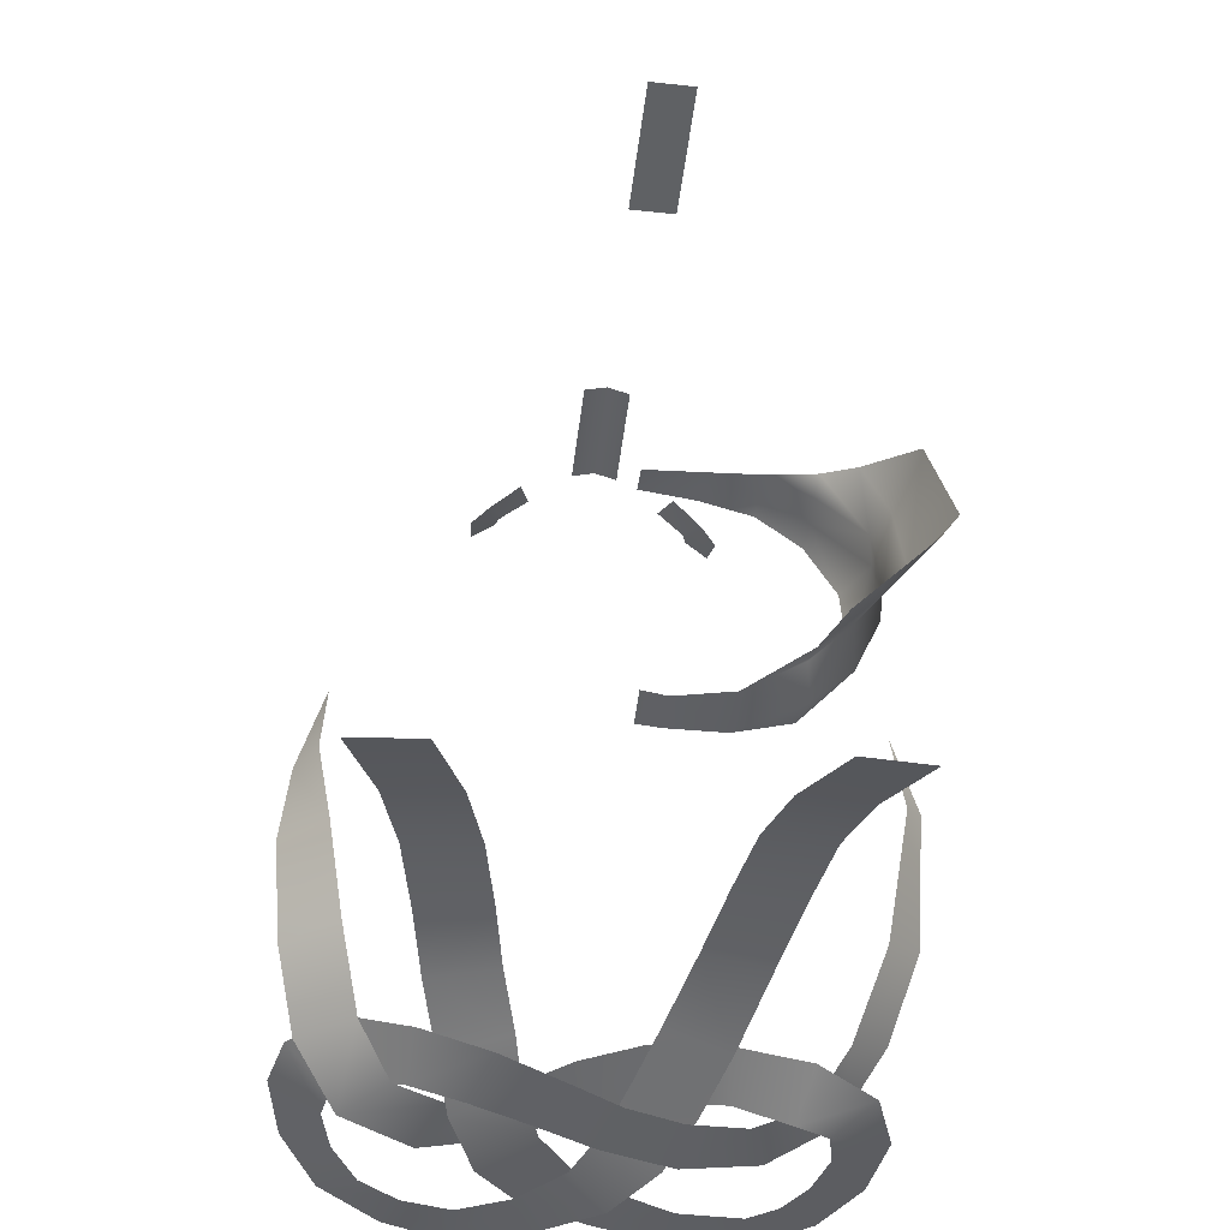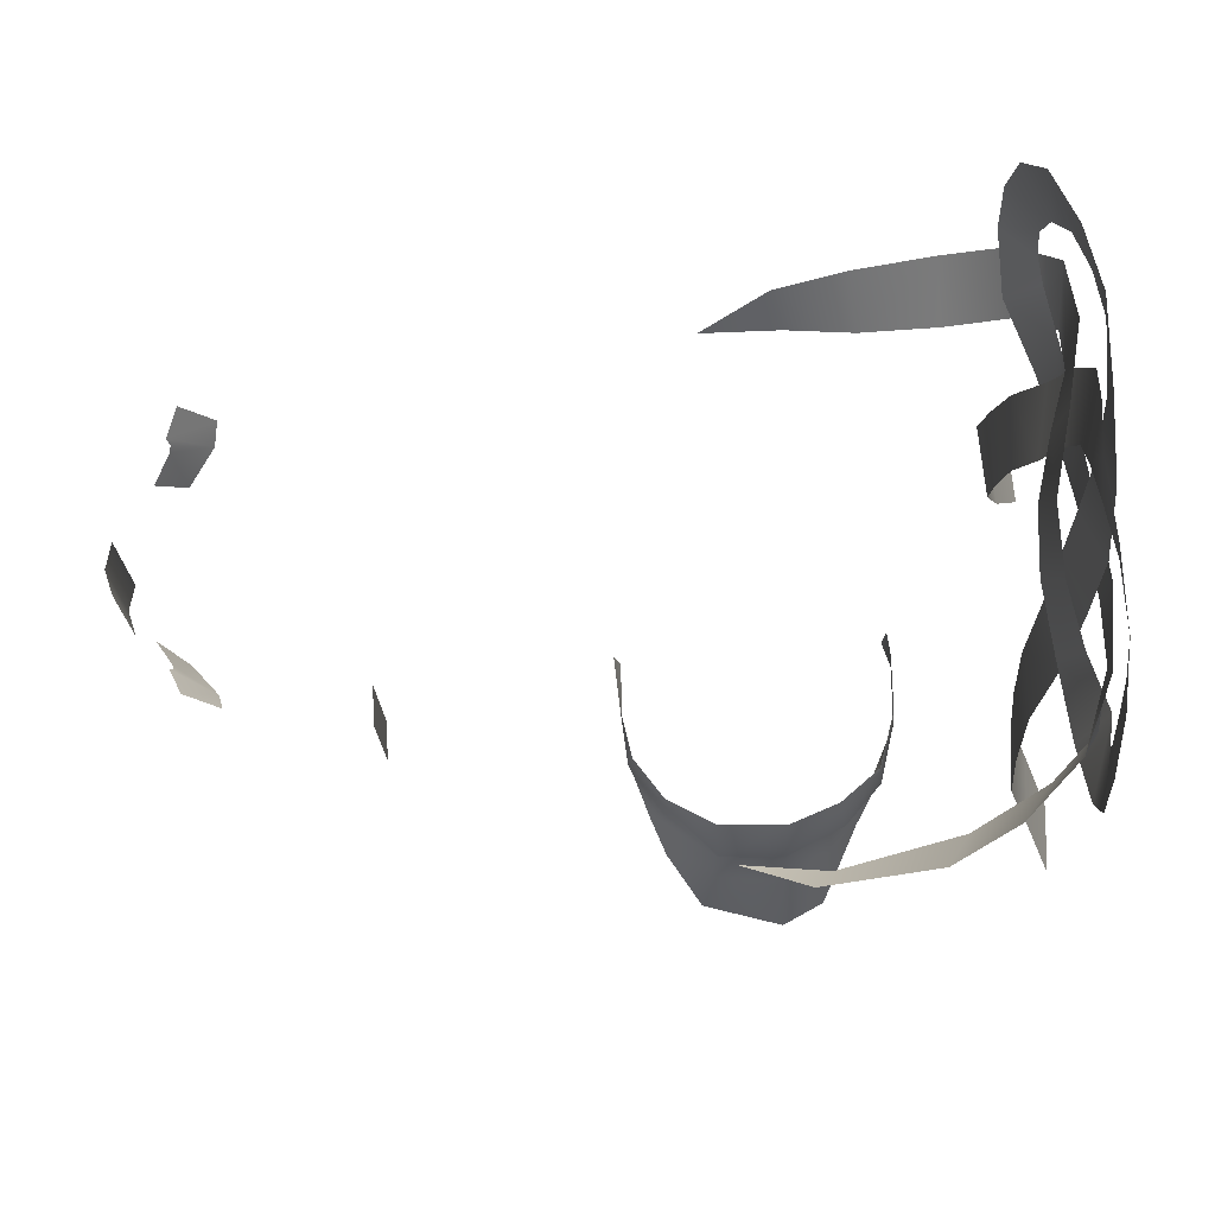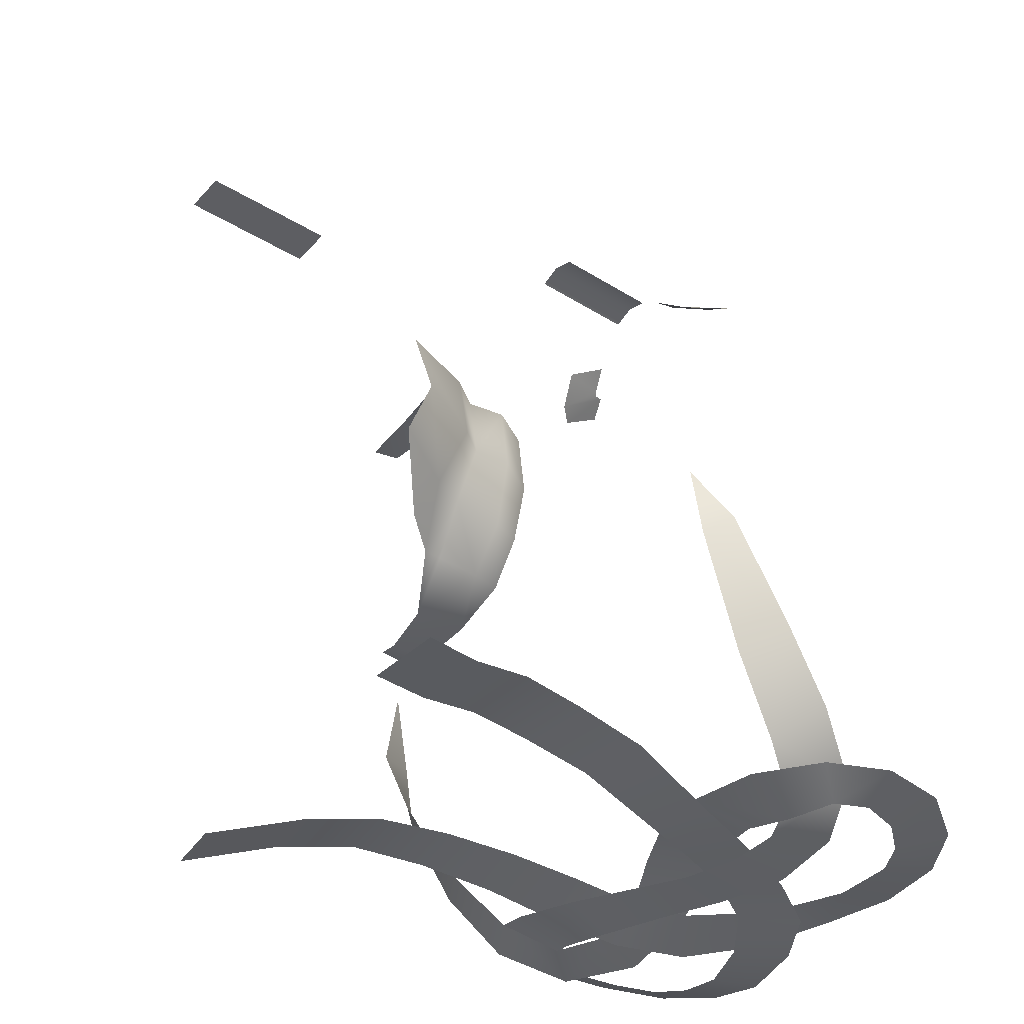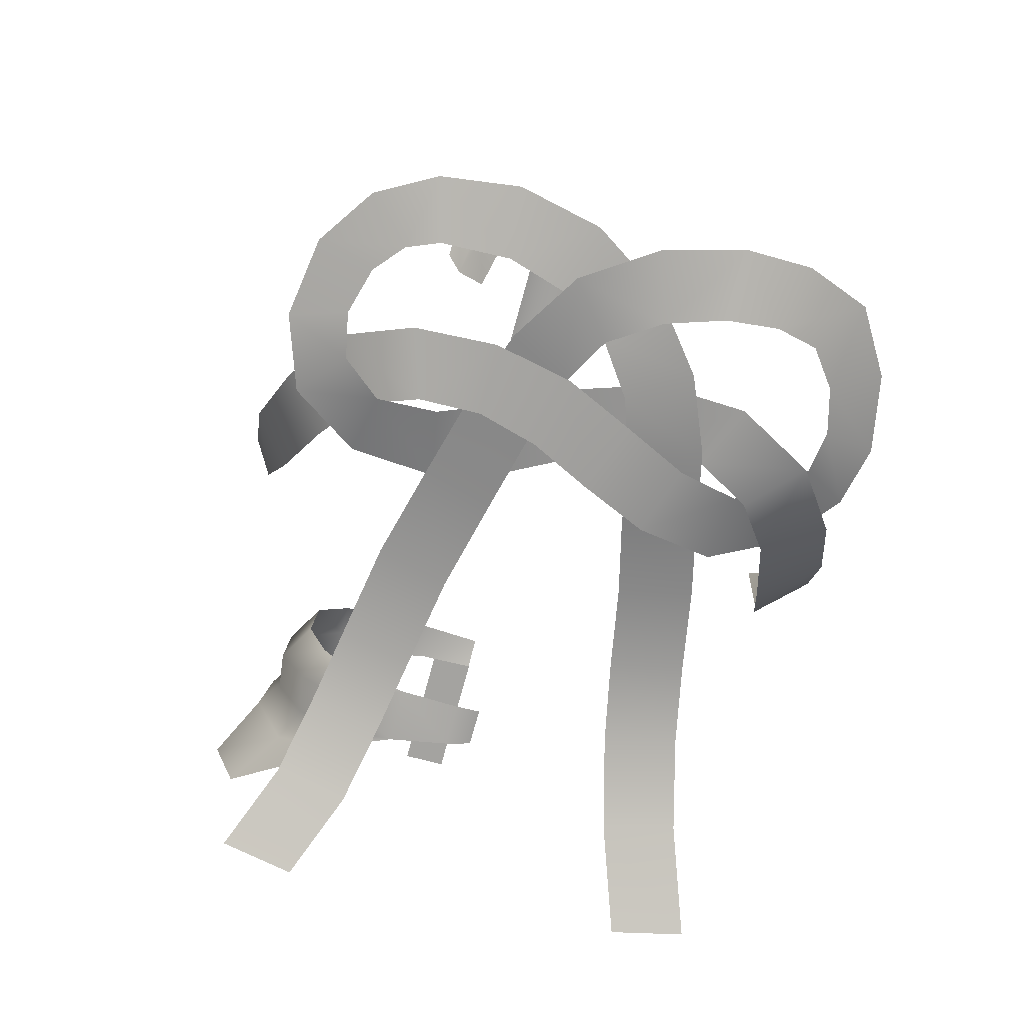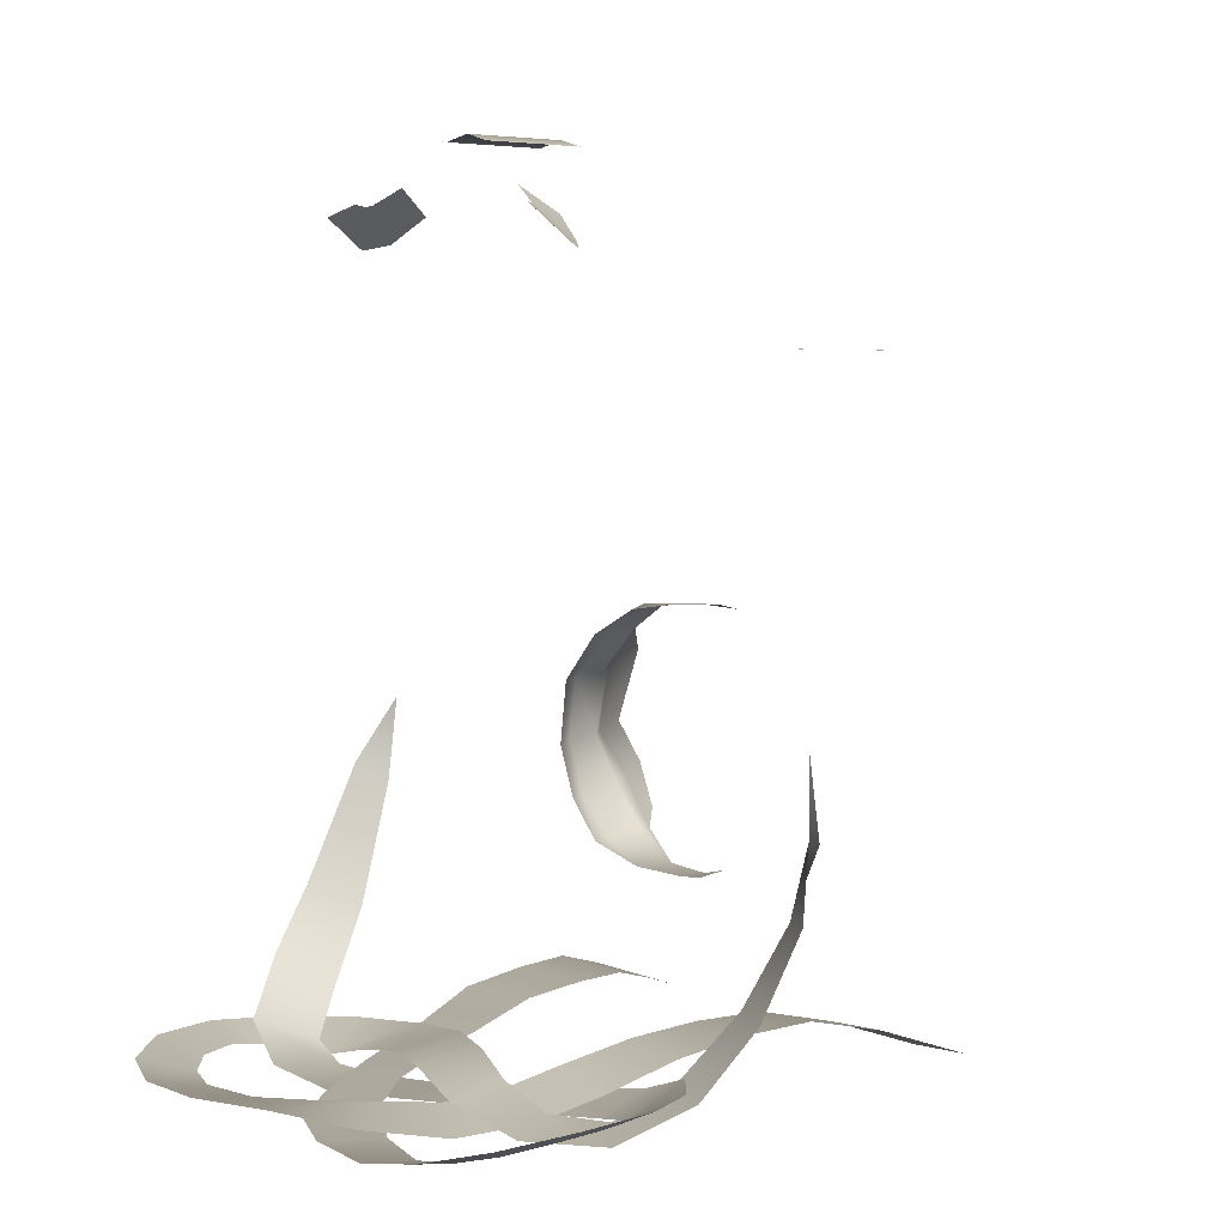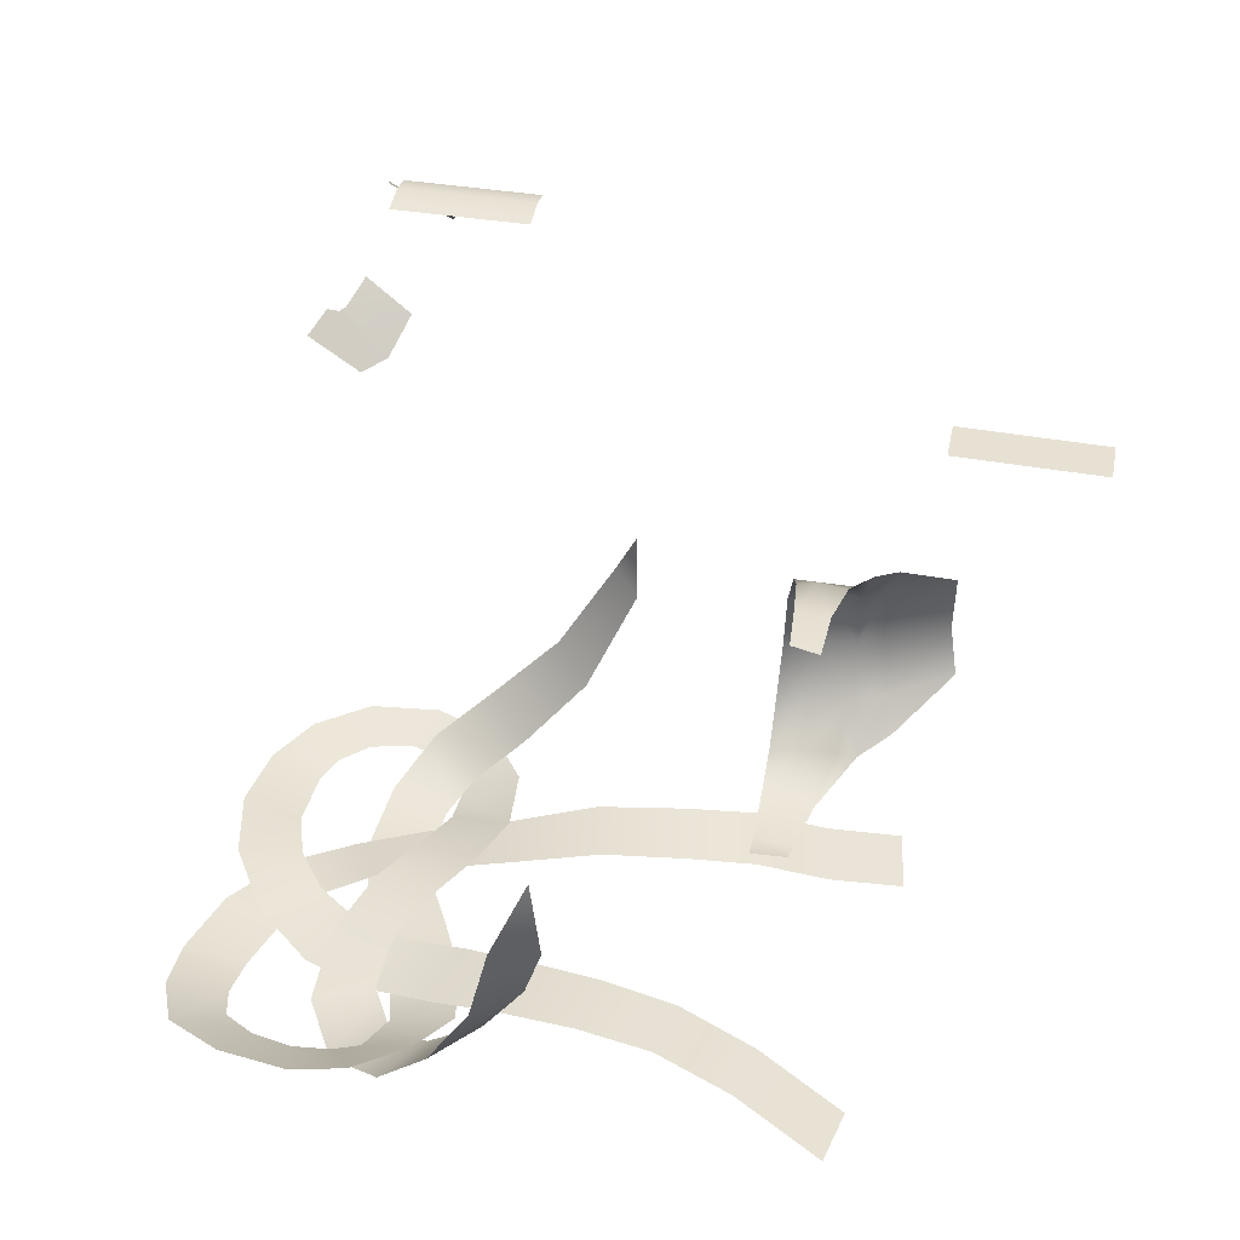
<metadata>
{"format":"obj","ext":"obj","renderer":"f3d","projection":"perspective","resolution":1024,"background":"white","views":[{"elev":-47.5,"azim":-6.9,"up":"+Z"},{"elev":72.4,"azim":86.6,"up":"+Y"},{"elev":-40.0,"azim":52.1,"up":"+Z"},{"elev":-71.4,"azim":164.9,"up":"+Z"},{"elev":6.7,"azim":-138.4,"up":"+Z"},{"elev":38.7,"azim":-78.9,"up":"+Z"}]}
</metadata>
<code>
g backface_geo
v -0.07894 0.5498 1.262
v 0.07894 0.5498 1.262
v 0.07894 1.043 1.275
v -0.07894 1.043 1.275
v -2.347e-08 2.727 1.958
v -0.08621 2.732 1.935
v -0.08621 2.308 1.932
v -2.347e-08 2.303 1.955
v 0.08621 2.308 1.932
v 0.08621 2.732 1.935
v 0.001274 1.396 0.3803
v 0.1953 1.388 0.3862
v 0.001274 1.499 0.4051
v 0.195 1.513 0.3943
v 0.3826 1.456 0.3781
v 0.3779 1.531 0.363
v 0.531 1.558 0.2641
v 0.3888 1.355 0.3608
v 0.5339 1.452 0.2613
v 0.6413 1.588 0.09244
v 0.5339 1.347 0.2604
v 0.5413 1.286 0.3059
v 0.6915 1.333 0.09216
v 0.6485 1.206 0.2579
v 0.7198 1.451 0.08617
v 0.6577 1.6 -0.143
v 0.7439 1.246 0.1086
v 0.7979 1.015 0.1361
v 0.717 1.343 -0.1432
v 0.7334 1.467 -0.1443
v 0.6195 1.337 -0.3108
v 0.5916 1.607 -0.3275
v 0.7777 1.258 -0.1432
v 0.8868 1.025 -0.1432
v 0.6469 1.491 -0.3486
v 0.4814 1.609 -0.4703
v 0.6751 1.218 -0.3178
v 0.8084 0.9921 -0.2951
v 0.5774 1.187 -0.4159
v 0.4943 1.297 -0.4694
v 0.5082 1.503 -0.4824
v 0.2836 1.608 -0.535
v 0.4801 1.369 -0.4541
v 0.2837 1.422 -0.5506
v 0.08512 1.46 -0.556
v 0.08507 1.605 -0.5425
v -2.384e-09 1.471 -0.5294
v -2.384e-09 1.604 -0.535
v -0.2887 2.621 1.712
v -0.2483 2.766 1.799
v -0.3394 2.805 1.745
v -0.4012 2.668 1.625
v -0.3558 2.821 1.741
v -0.3655 2.855 1.749
v -0.4629 2.735 1.608
v -0.4549 2.891 1.709
v 0.2887 2.621 1.712
v 0.3394 2.805 1.745
v 0.2483 2.766 1.799
v 0.4012 2.668 1.625
v 0.3558 2.821 1.741
v 0.3655 2.855 1.749
v 0.4549 2.891 1.709
v 0.4629 2.735 1.608
v -0.9964 2.287 -0.172
v -0.9182 2.13 -0.2166
v -0.9065 2.169 0.07276
v -0.862 2.204 -0.4554
v -1.024 2.348 -0.4252
v -0.9882 2.509 -0.7036
v -0.7991 2.362 -0.7139
v -0.7242 2.581 -0.9127
v -0.9164 2.707 -0.9117
v -0.7641 2.919 -1.026
v -0.605 2.747 -1.02
v -0.4282 2.846 -1.005
v -0.5114 3.058 -1.025
v -0.233 2.826 -0.9419
v -0.2281 3.056 -0.9653
v 0.02831 2.956 -0.9135
v -0.04071 2.728 -0.8975
v 0.1625 2.622 -0.8987
v 0.2466 2.85 -0.934
v 0.4068 2.554 -0.9316
v 0.4501 2.784 -0.9816
v 0.649 2.792 -1.037
v 0.6862 2.581 -0.9539
v 0.9075 2.729 -0.9601
v 0.7776 2.886 -1.001
v 0.9922 2.965 -0.9429
v 0.8088 3.03 -0.9773
v 0.9557 3.227 -0.9337
v 0.7664 3.185 -0.9742
v 0.6829 3.287 -0.9877
v 0.826 3.421 -0.9472
v 0.633 3.532 -0.9599
v 0.5775 3.334 -1.003
v 0.3506 3.341 -0.9968
v 0.3742 3.565 -0.9552
v 0.09732 3.504 -0.9529
v 0.1575 3.278 -0.9822
v -0.009504 3.16 -0.9817
v -0.1412 3.353 -0.9996
v -0.3168 3.133 -1.041
v -0.1294 2.99 -0.9969
v -0.4207 2.884 -1.029
v -0.1998 2.786 -0.9824
v -0.2433 2.563 -0.9447
v -0.4773 2.635 -0.9865
v -0.5449 2.37 -0.917
v -0.3068 2.309 -0.9011
v -0.3551 2.041 -0.8903
v -0.5961 2.092 -0.8872
v -0.6518 1.818 -0.885
v -0.4092 1.774 -0.9027
v -0.7239 1.532 -0.9595
v -0.4832 1.487 -0.9804
v -0.84 1.208 -1.086
v -0.5989 1.164 -1.106
v 0.9469 2.178 -0.2287
v 1.015 2.272 -0.1594
v 0.9078 2.172 0.07264
v 1.022 2.493 -0.5492
v 0.8931 2.362 -0.6398
v 0.8005 2.58 -0.8718
v 0.9485 2.715 -0.7545
v 0.8125 2.935 -0.9149
v 0.6925 2.751 -0.9974
v 0.5165 2.825 -1.032
v 0.5902 3.044 -1.004
v 0.32 3.064 -1.028
v 0.3141 2.829 -1.031
v 0.06024 3.007 -1.018
v 0.1148 2.772 -1.028
v -0.07984 2.675 -1.022
v -0.1635 2.904 -1.02
v -0.3736 2.805 -1.029
v -0.3022 2.574 -1.01
v -0.567 2.76 -1.013
v -0.5488 2.529 -0.973
v -0.7832 2.612 -0.8797
v -0.7299 2.813 -0.9749
v -0.7897 2.903 -0.9503
v -0.9438 2.795 -0.8564
v -0.8118 3.033 -0.9393
v -0.9888 2.993 -0.8553
v -0.7724 3.184 -0.9496
v -0.9413 3.25 -0.8637
v -0.8098 3.466 -0.8994
v -0.6789 3.309 -0.9787
v -0.539 3.348 -1.017
v -0.5928 3.555 -0.9591
v -0.3717 3.565 -1.002
v -0.366 3.337 -1.048
v -0.178 3.272 -1.035
v -0.1046 3.493 -1.006
v 0.1287 3.339 -1.016
v -0.01604 3.155 -1.001
v 0.07666 2.976 -0.9655
v 0.275 3.105 -1.016
v 0.1327 2.768 -0.9453
v 0.3584 2.858 -0.9844
v 0.4272 2.582 -0.9525
v 0.1932 2.511 -0.9256
v 0.2679 2.18 -0.8946
v 0.5062 2.238 -0.8839
v 0.5574 1.915 -0.8825
v 0.3174 1.869 -0.9049
v 0.5998 1.655 -0.8975
v 0.3586 1.618 -0.9264
v 0.4142 1.363 -1.007
v 0.6558 1.401 -0.9799
v 0.5308 1.096 -1.103
v 0.7727 1.132 -1.077
g backface_geo_0
f 3 2 1
f 4 3 1
f 7 6 5
f 8 7 5
f 9 8 5
f 10 9 5
f 13 12 11
f 14 12 13
f 15 12 14
f 14 16 15
f 16 17 15
f 15 18 12
f 17 19 15
f 15 19 18
f 17 20 19
f 19 21 18
f 21 22 18
f 22 21 23
f 23 21 19
f 24 22 23
f 20 25 19
f 25 23 19
f 20 26 25
f 27 24 23
f 28 24 27
f 29 23 25
f 27 23 29
f 26 30 25
f 30 29 25
f 31 29 30
f 26 32 30
f 28 27 33
f 33 27 29
f 33 29 31
f 34 28 33
f 32 35 30
f 35 31 30
f 32 36 35
f 34 33 37
f 37 33 31
f 38 34 37
f 38 37 39
f 39 37 40
f 37 31 40
f 36 41 35
f 31 35 41
f 36 42 41
f 40 31 43
f 43 31 41
f 40 43 44
f 43 41 44
f 41 42 44
f 45 44 42
f 46 45 42
f 47 45 46
f 48 47 46
f 51 50 49
f 52 51 49
f 53 51 52
f 52 54 53
f 54 52 55
f 56 54 55
f 59 58 57
f 58 60 57
f 61 60 58
f 61 62 60
f 62 63 60
f 63 64 60
f 67 66 65
f 65 66 68
f 69 65 68
f 69 68 70
f 68 71 70
f 70 71 72
f 73 70 72
f 73 72 74
f 72 75 74
f 74 75 76
f 77 74 76
f 77 76 78
f 79 77 78
f 79 78 80
f 78 81 80
f 80 81 82
f 83 80 82
f 83 82 84
f 85 83 84
f 85 84 86
f 84 87 86
f 87 88 86
f 88 89 86
f 89 88 90
f 91 89 90
f 91 90 92
f 93 91 92
f 93 92 94
f 92 95 94
f 94 95 96
f 97 94 96
f 97 96 98
f 96 99 98
f 98 99 100
f 101 98 100
f 101 100 102
f 100 103 102
f 102 103 104
f 105 102 104
f 105 104 106
f 107 105 106
f 107 106 108
f 106 109 108
f 108 109 110
f 111 108 110
f 111 110 112
f 110 113 112
f 112 113 114
f 115 112 114
f 115 114 116
f 117 115 116
f 117 116 118
f 119 117 118
f 122 121 120
f 120 121 123
f 124 120 123
f 124 123 125
f 123 126 125
f 125 126 127
f 128 125 127
f 128 127 129
f 127 130 129
f 129 130 131
f 132 129 131
f 132 131 133
f 134 132 133
f 134 133 135
f 133 136 135
f 135 136 137
f 138 135 137
f 138 137 139
f 140 138 139
f 140 139 141
f 139 142 141
f 141 142 143
f 144 141 143
f 144 143 145
f 146 144 145
f 146 145 147
f 148 146 147
f 148 147 149
f 147 150 149
f 149 150 151
f 152 149 151
f 152 151 153
f 151 154 153
f 153 154 155
f 156 153 155
f 156 155 157
f 155 158 157
f 157 158 159
f 160 157 159
f 160 159 161
f 162 160 161
f 162 161 163
f 161 164 163
f 163 164 165
f 166 163 165
f 166 165 167
f 165 168 167
f 167 168 169
f 168 170 169
f 169 170 171
f 172 169 171
f 172 171 173
f 174 172 173

</code>
